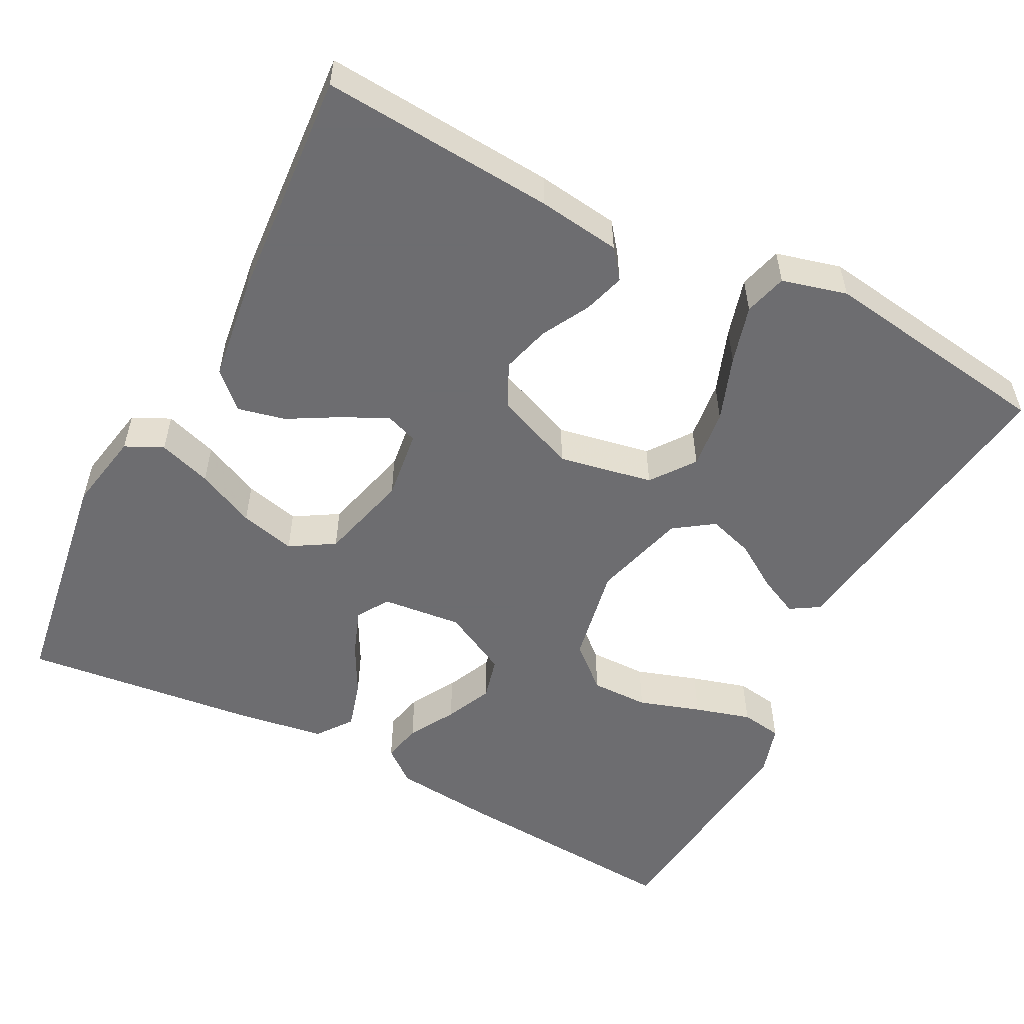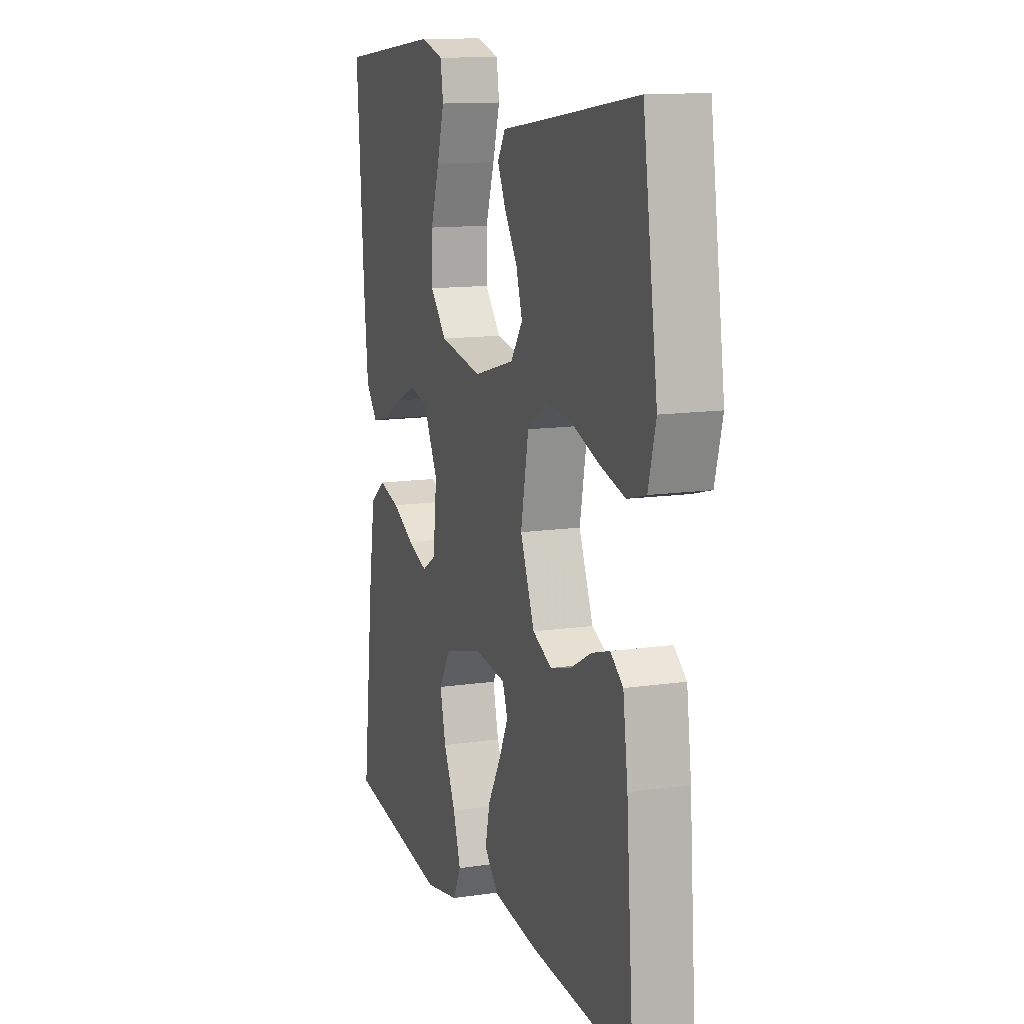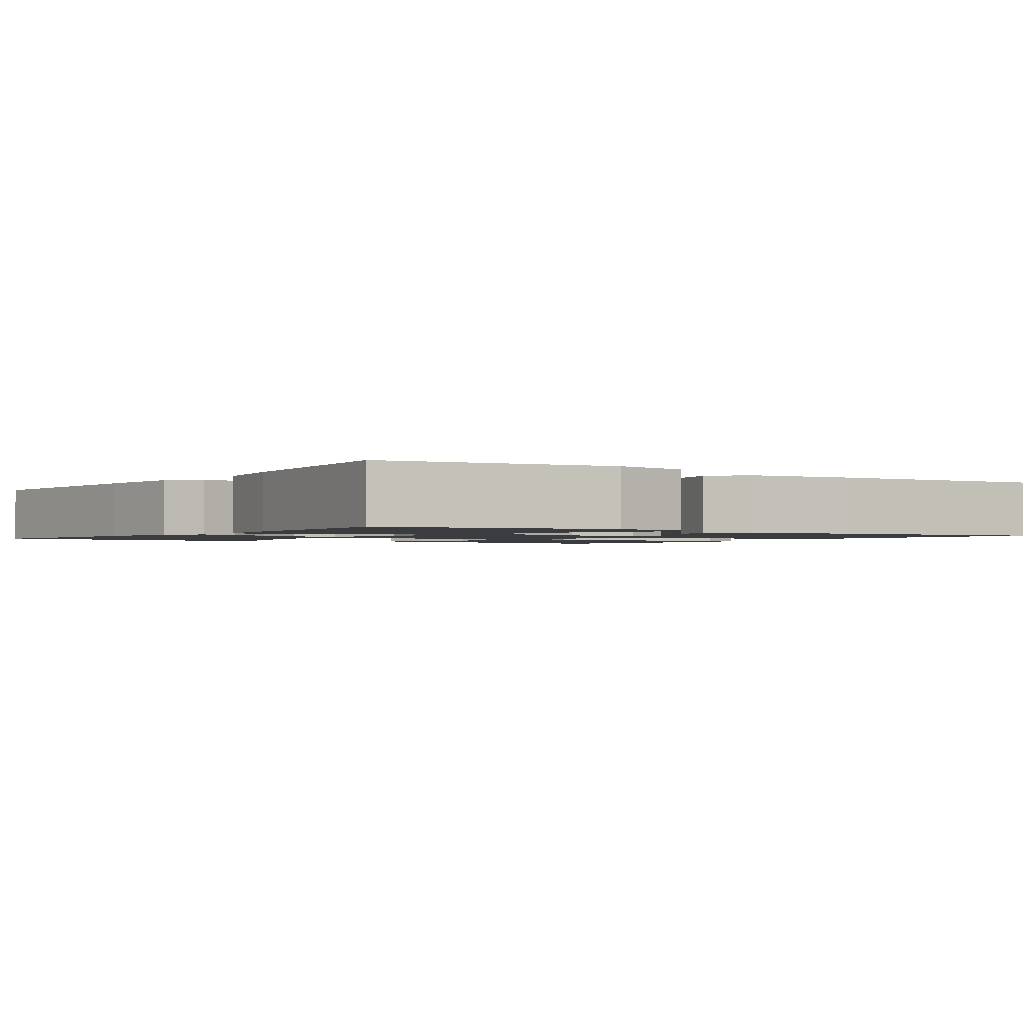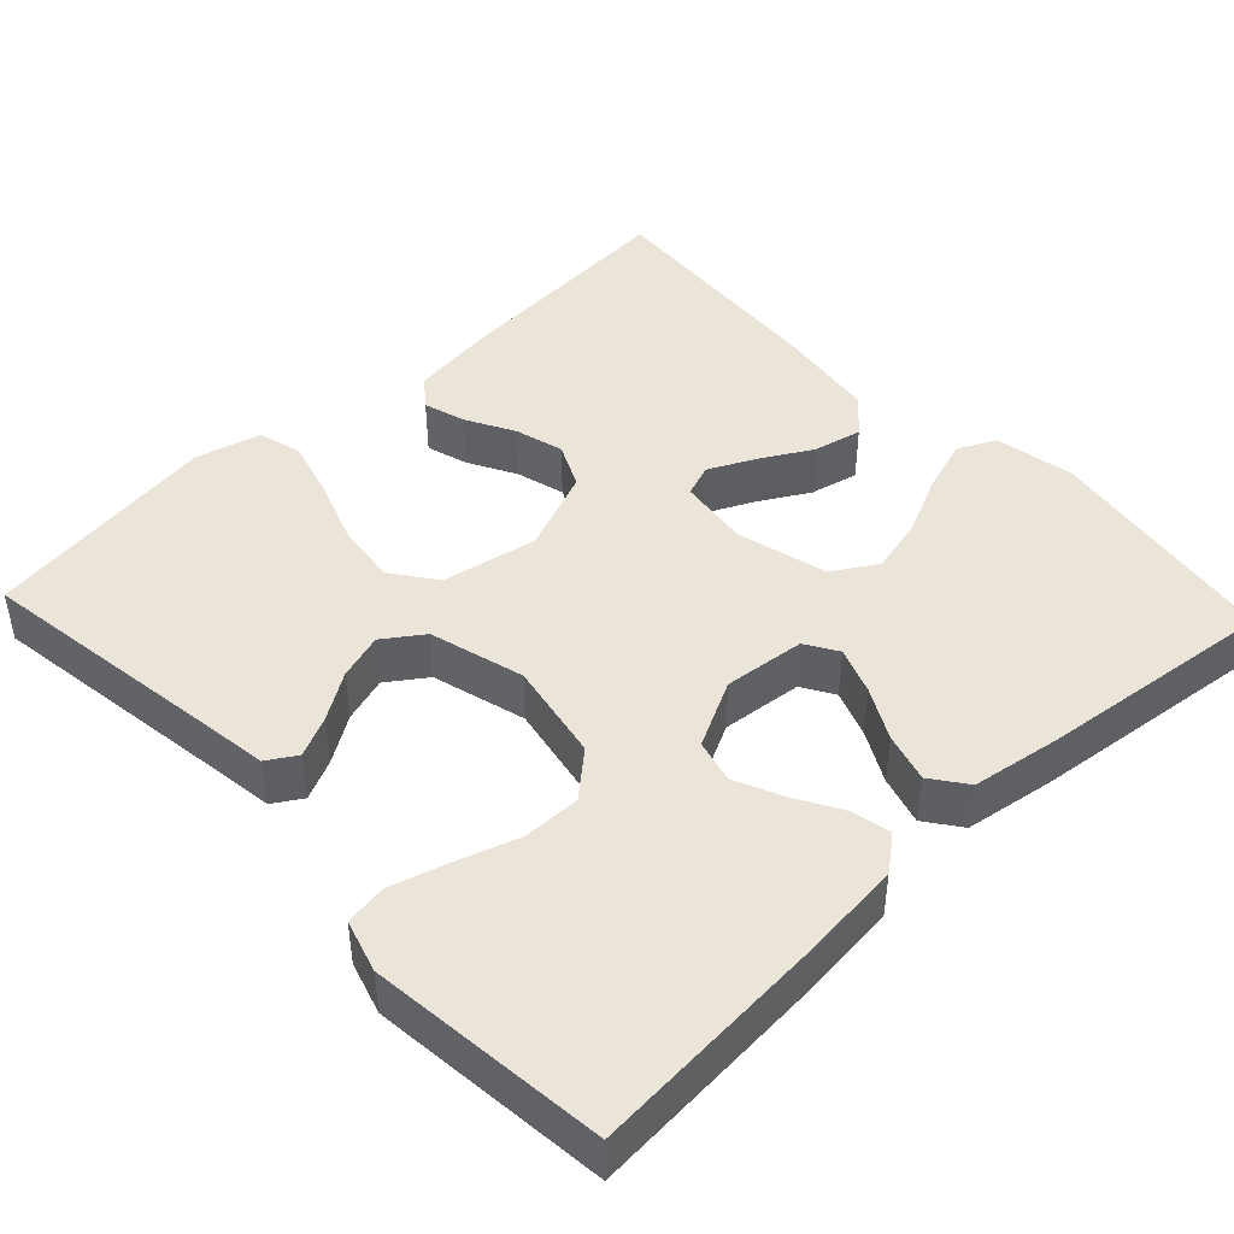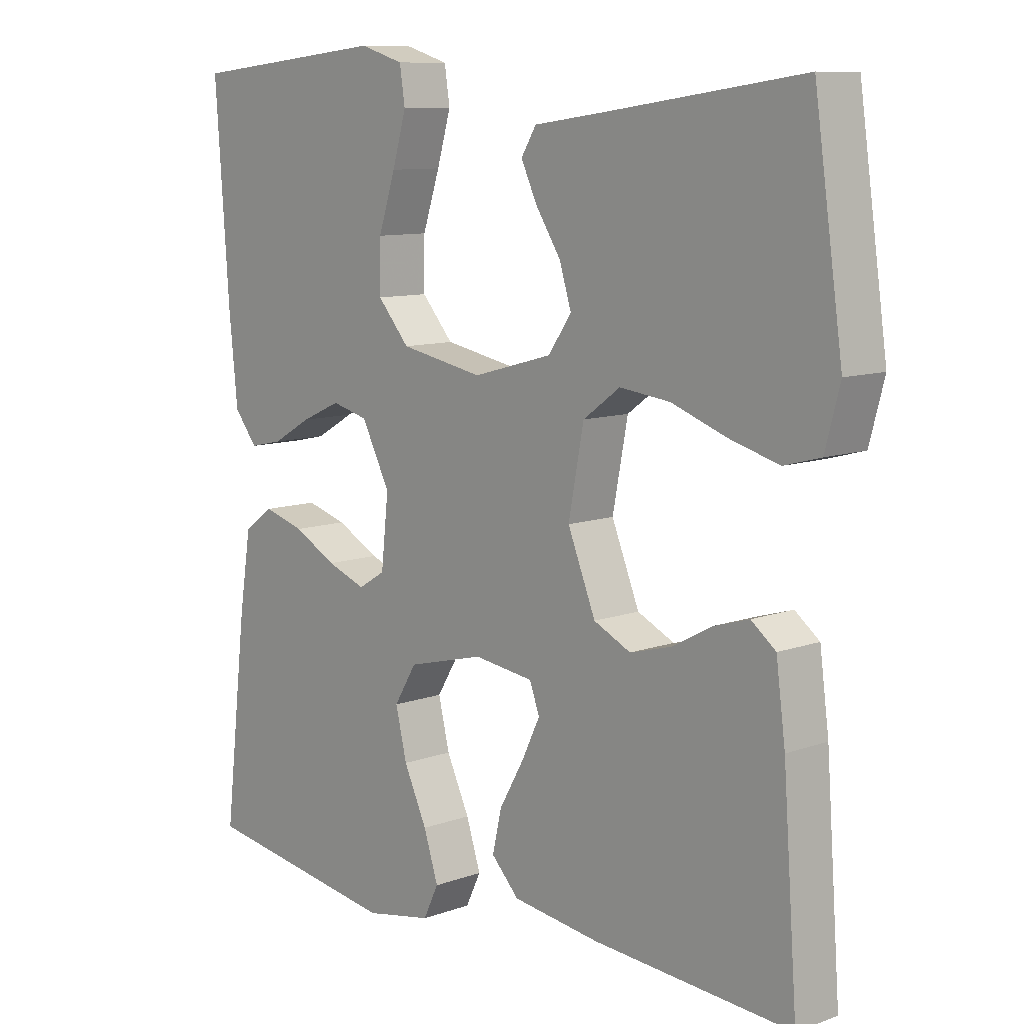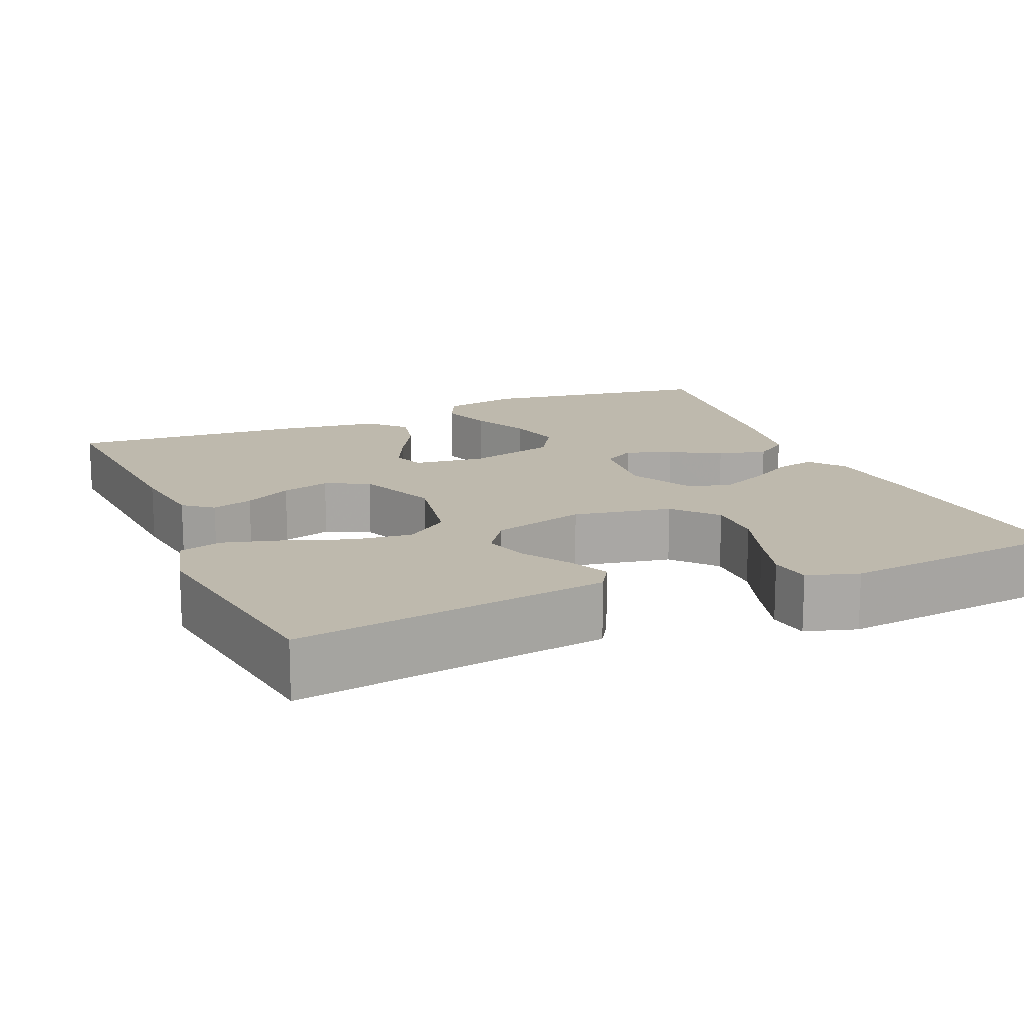
<metadata>
{"format":"obj","ext":"obj","renderer":"f3d","projection":"perspective","resolution":1024,"background":"white","views":[{"elev":-54.1,"azim":-117.5,"up":"+Y"},{"elev":12.5,"azim":-109.2,"up":"+Z"},{"elev":-1.6,"azim":145.7,"up":"+Y"},{"elev":44.9,"azim":46.7,"up":"+Y"},{"elev":9.9,"azim":-132.8,"up":"+Z"},{"elev":15.2,"azim":-23.2,"up":"+Y"}]}
</metadata>
<code>
v 0.5 0.07 0.5
v 0.479 0.07 0.2
v 0.466 0.07 0.07
v 0.431 0.07 0.026
v 0.381 0.07 0.037
v 0.322 0.07 0.071
v 0.262 0.07 0.098
v 0.207 0.07 0.084
v 0.164 0.07 0
v 0.175 0.07 -0.103
v 0.216 0.07 -0.128
v 0.275 0.07 -0.106
v 0.34 0.07 -0.071
v 0.402 0.07 -0.053
v 0.447 0.07 -0.086
v 0.465 0.07 -0.2
v 0.5 0.07 -0.5
v 0.2 0.07 -0.546
v 0.099 0.07 -0.527
v 0.076 0.07 -0.479
v 0.098 0.07 -0.411
v 0.133 0.07 -0.336
v 0.15 0.07 -0.265
v 0.116 0.07 -0.209
v 0 0.07 -0.179
v -0.09 0.07 -0.191
v -0.105 0.07 -0.232
v -0.077 0.07 -0.29
v -0.04 0.07 -0.355
v -0.026 0.07 -0.416
v -0.068 0.07 -0.46
v -0.2 0.07 -0.478
v -0.5 0.07 -0.5
v -0.478 0.07 -0.2
v -0.464 0.07 -0.094
v -0.427 0.07 -0.065
v -0.374 0.07 -0.081
v -0.313 0.07 -0.114
v -0.251 0.07 -0.131
v -0.195 0.07 -0.104
v -0.153 0.07 0
v -0.176 0.07 0.121
v -0.232 0.07 0.162
v -0.308 0.07 0.153
v -0.391 0.07 0.123
v -0.466 0.07 0.102
v -0.521 0.07 0.117
v -0.543 0.07 0.2
v -0.5 0.07 0.5
v -0.2 0.07 0.457
v -0.098 0.07 0.443
v -0.075 0.07 0.406
v -0.099 0.07 0.355
v -0.137 0.07 0.296
v -0.155 0.07 0.238
v -0.12 0.07 0.188
v 0 0.07 0.155
v 0.126 0.07 0.179
v 0.174 0.07 0.234
v 0.173 0.07 0.308
v 0.147 0.07 0.387
v 0.126 0.07 0.459
v 0.134 0.07 0.512
v 0.2 0.07 0.532
v 0.5 0 0.5
v 0.479 0 0.2
v 0.466 0 0.07
v 0.431 0 0.026
v 0.381 0 0.037
v 0.322 0 0.071
v 0.262 0 0.098
v 0.207 0 0.084
v 0.164 0 0
v 0.175 0 -0.103
v 0.216 0 -0.128
v 0.275 0 -0.106
v 0.34 0 -0.071
v 0.402 0 -0.053
v 0.447 0 -0.086
v 0.465 0 -0.2
v 0.5 0 -0.5
v 0.2 0 -0.546
v 0.099 0 -0.527
v 0.076 0 -0.479
v 0.098 0 -0.411
v 0.133 0 -0.336
v 0.15 0 -0.265
v 0.116 0 -0.209
v 0 0 -0.179
v -0.09 0 -0.191
v -0.105 0 -0.232
v -0.077 0 -0.29
v -0.04 0 -0.355
v -0.026 0 -0.416
v -0.068 0 -0.46
v -0.2 0 -0.478
v -0.5 0 -0.5
v -0.478 0 -0.2
v -0.464 0 -0.094
v -0.427 0 -0.065
v -0.374 0 -0.081
v -0.313 0 -0.114
v -0.251 0 -0.131
v -0.195 0 -0.104
v -0.153 0 0
v -0.176 0 0.121
v -0.232 0 0.162
v -0.308 0 0.153
v -0.391 0 0.123
v -0.466 0 0.102
v -0.521 0 0.117
v -0.543 0 0.2
v -0.5 0 0.5
v -0.2 0 0.457
v -0.098 0 0.443
v -0.075 0 0.406
v -0.099 0 0.355
v -0.137 0 0.296
v -0.155 0 0.238
v -0.12 0 0.188
v 0 0 0.155
v 0.126 0 0.179
v 0.174 0 0.234
v 0.173 0 0.308
v 0.147 0 0.387
v 0.126 0 0.459
v 0.134 0 0.512
v 0.2 0 0.532
f 4 5 6
f 3 4 6
f 2 3 6
f 1 2 6
f 64 1 6
f 63 64 6
f 62 63 6
f 61 62 6
f 60 61 6
f 59 60 6 7
f 58 59 7 8
f 57 58 8 9
f 56 57 9 10
f 52 53 54
f 51 52 54
f 50 51 54
f 50 54 55
f 49 50 55
f 48 49 55
f 47 48 55
f 46 47 55
f 45 46 55
f 44 45 55
f 43 44 55 56
f 36 37 38
f 35 36 38
f 34 35 38
f 33 34 38
f 32 33 38
f 31 32 38
f 30 31 38
f 29 30 38
f 28 29 38
f 27 28 38 39
f 26 27 39 40
f 20 21 22
f 19 20 22
f 18 19 22
f 17 18 22
f 16 17 22
f 15 16 22
f 14 15 22
f 13 14 22
f 12 13 22
f 11 12 22 23
f 10 11 23 24
f 42 43 56 10
f 10 24 25
f 42 10 25
f 41 42 25
f 25 26 40 41
f 70 69 68
f 70 68 67
f 70 67 66
f 70 66 65
f 70 65 128
f 70 128 127
f 70 127 126
f 70 126 125
f 70 125 124
f 71 70 124 123
f 72 71 123 122
f 73 72 122 121
f 74 73 121 120
f 118 117 116
f 118 116 115
f 118 115 114
f 119 118 114
f 119 114 113
f 119 113 112
f 119 112 111
f 119 111 110
f 119 110 109
f 119 109 108
f 120 119 108 107
f 102 101 100
f 102 100 99
f 102 99 98
f 102 98 97
f 102 97 96
f 102 96 95
f 102 95 94
f 102 94 93
f 102 93 92
f 103 102 92 91
f 104 103 91 90
f 86 85 84
f 86 84 83
f 86 83 82
f 86 82 81
f 86 81 80
f 86 80 79
f 86 79 78
f 86 78 77
f 86 77 76
f 87 86 76 75
f 88 87 75 74
f 74 120 107 106
f 89 88 74
f 89 74 106
f 89 106 105
f 105 104 90 89
f 1 65 66 2
f 2 66 67 3
f 3 67 68 4
f 4 68 69 5
f 5 69 70 6
f 6 70 71 7
f 7 71 72 8
f 8 72 73 9
f 9 73 74 10
f 10 74 75 11
f 11 75 76 12
f 12 76 77 13
f 13 77 78 14
f 14 78 79 15
f 15 79 80 16
f 16 80 81 17
f 17 81 82 18
f 18 82 83 19
f 19 83 84 20
f 20 84 85 21
f 21 85 86 22
f 22 86 87 23
f 23 87 88 24
f 24 88 89 25
f 25 89 90 26
f 26 90 91 27
f 27 91 92 28
f 28 92 93 29
f 29 93 94 30
f 30 94 95 31
f 31 95 96 32
f 32 96 97 33
f 33 97 98 34
f 34 98 99 35
f 35 99 100 36
f 36 100 101 37
f 37 101 102 38
f 38 102 103 39
f 39 103 104 40
f 40 104 105 41
f 41 105 106 42
f 42 106 107 43
f 43 107 108 44
f 44 108 109 45
f 45 109 110 46
f 46 110 111 47
f 47 111 112 48
f 48 112 113 49
f 49 113 114 50
f 50 114 115 51
f 51 115 116 52
f 52 116 117 53
f 53 117 118 54
f 54 118 119 55
f 55 119 120 56
f 56 120 121 57
f 57 121 122 58
f 58 122 123 59
f 59 123 124 60
f 60 124 125 61
f 61 125 126 62
f 62 126 127 63
f 63 127 128 64
f 64 128 65 1

</code>
